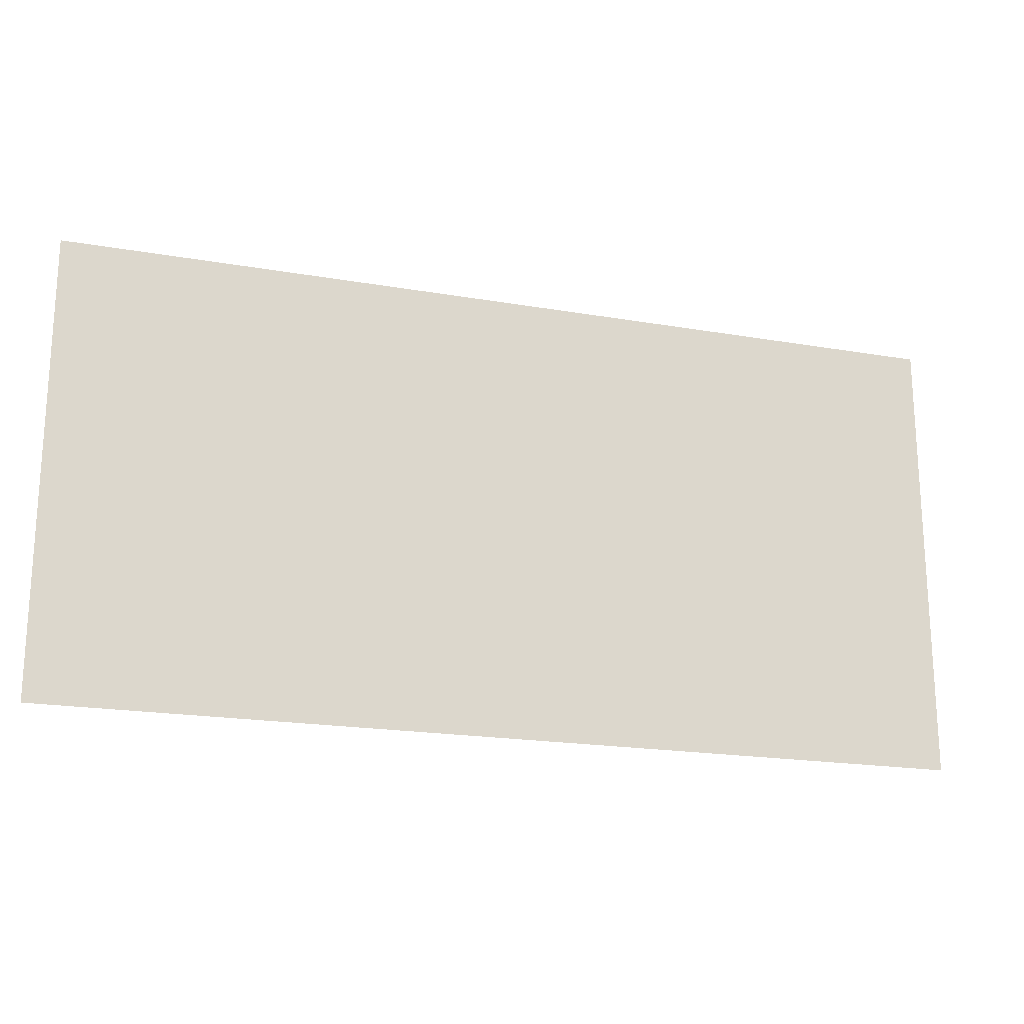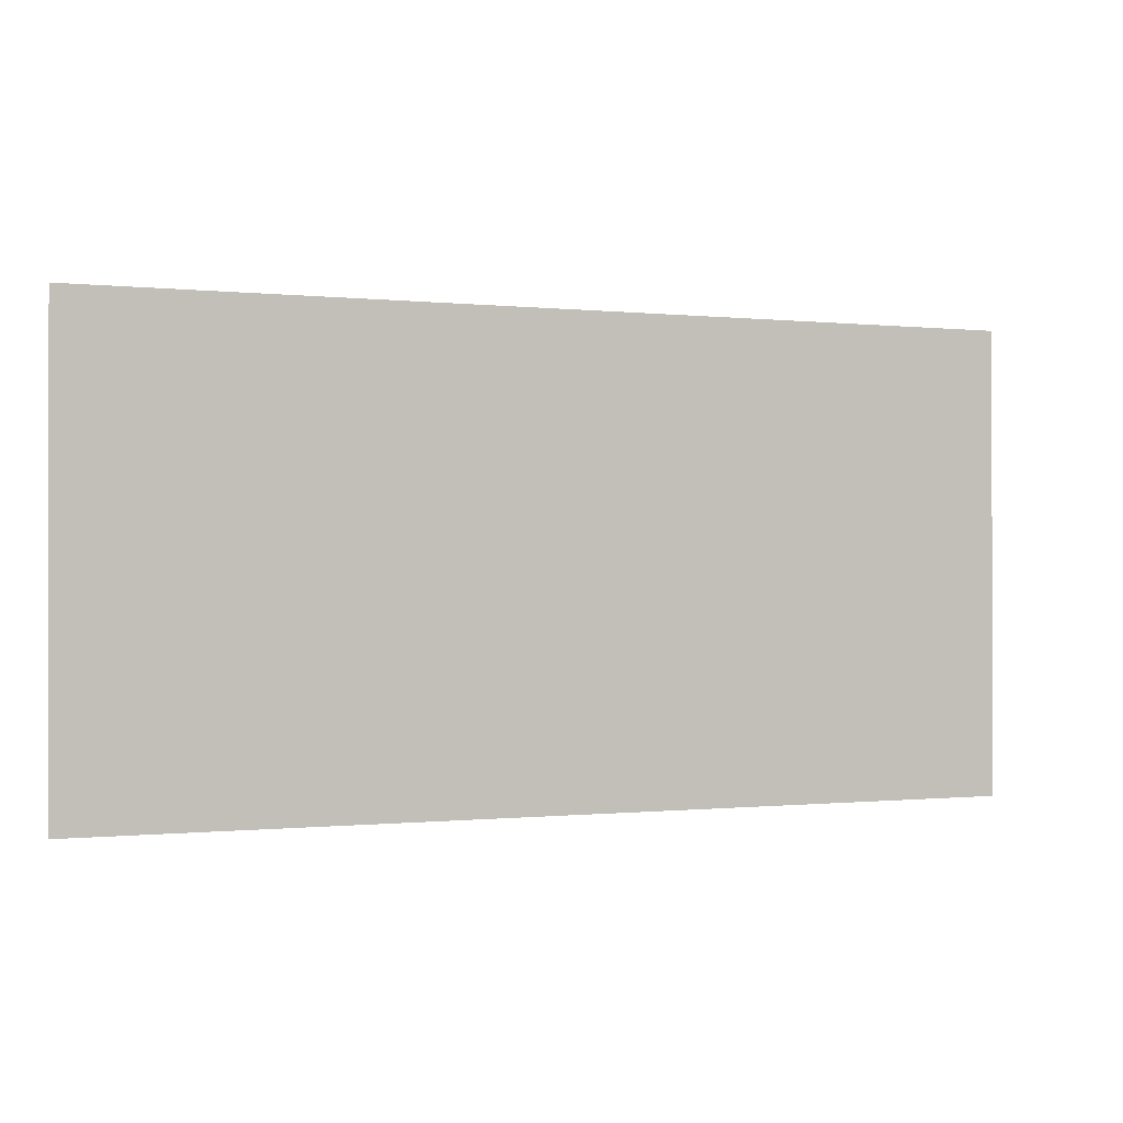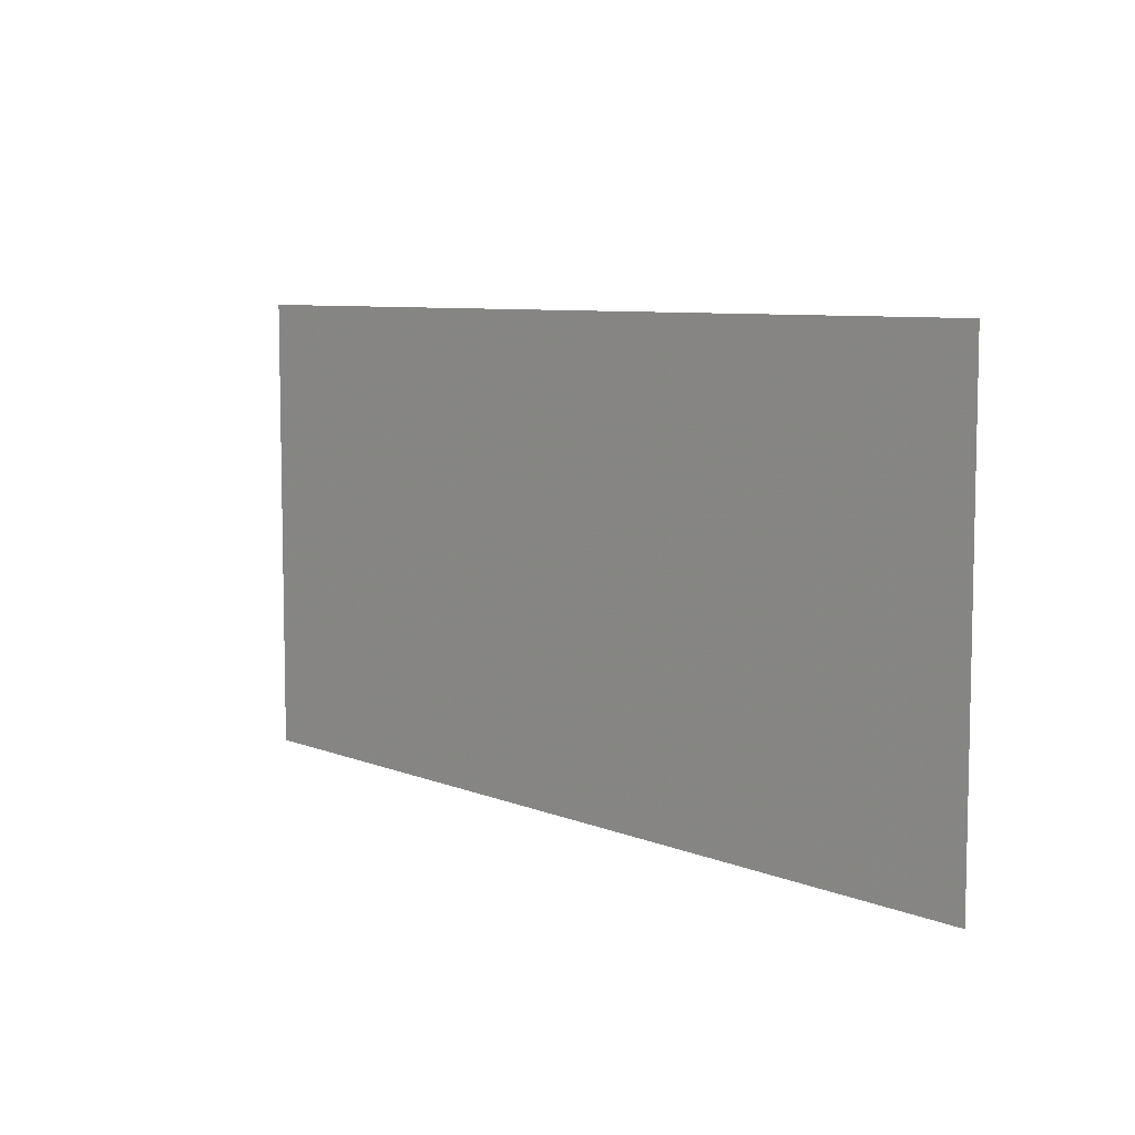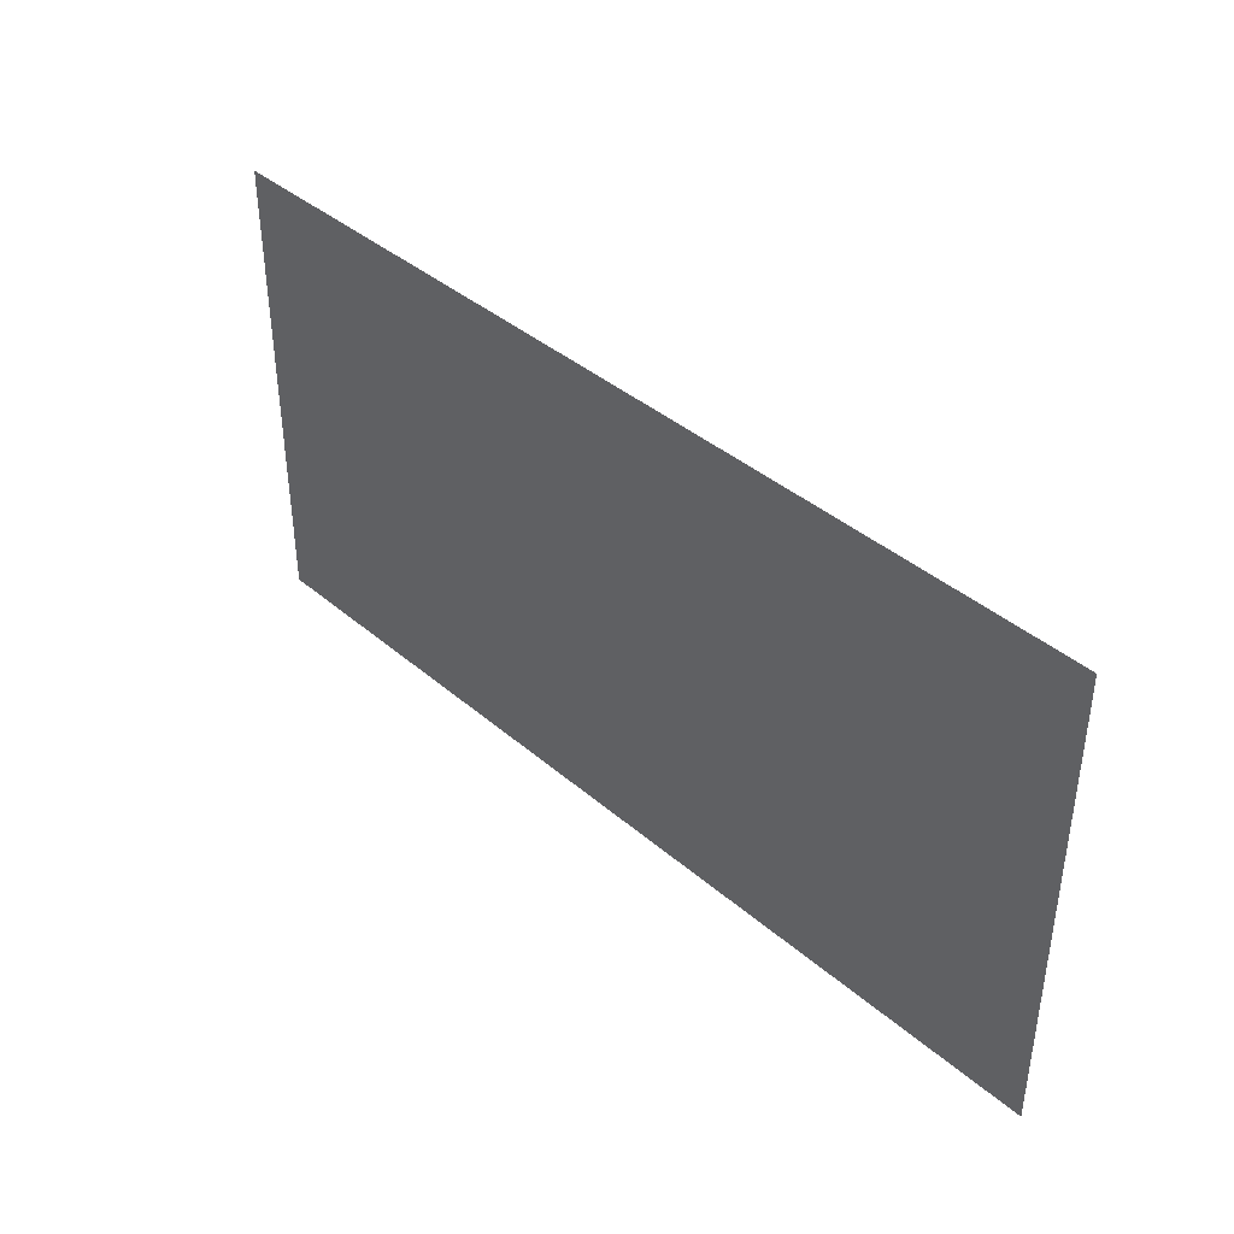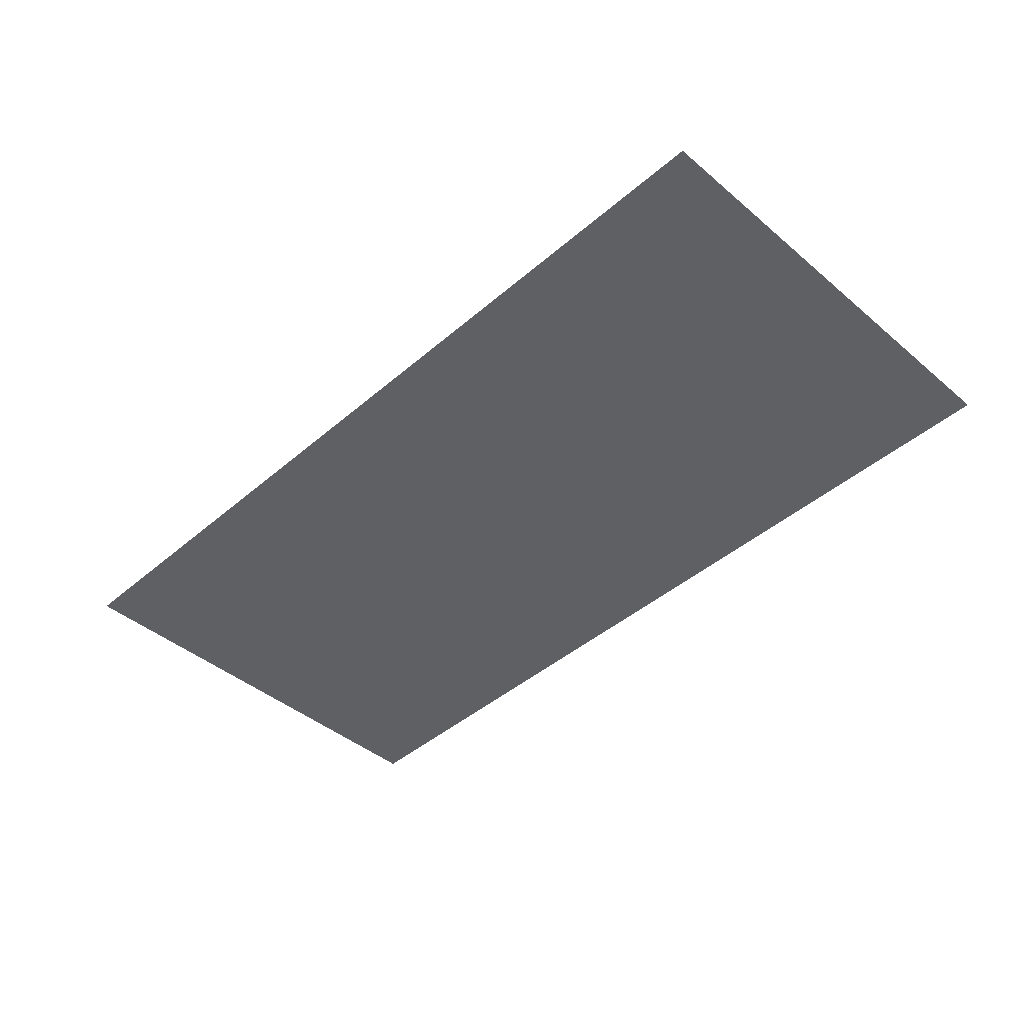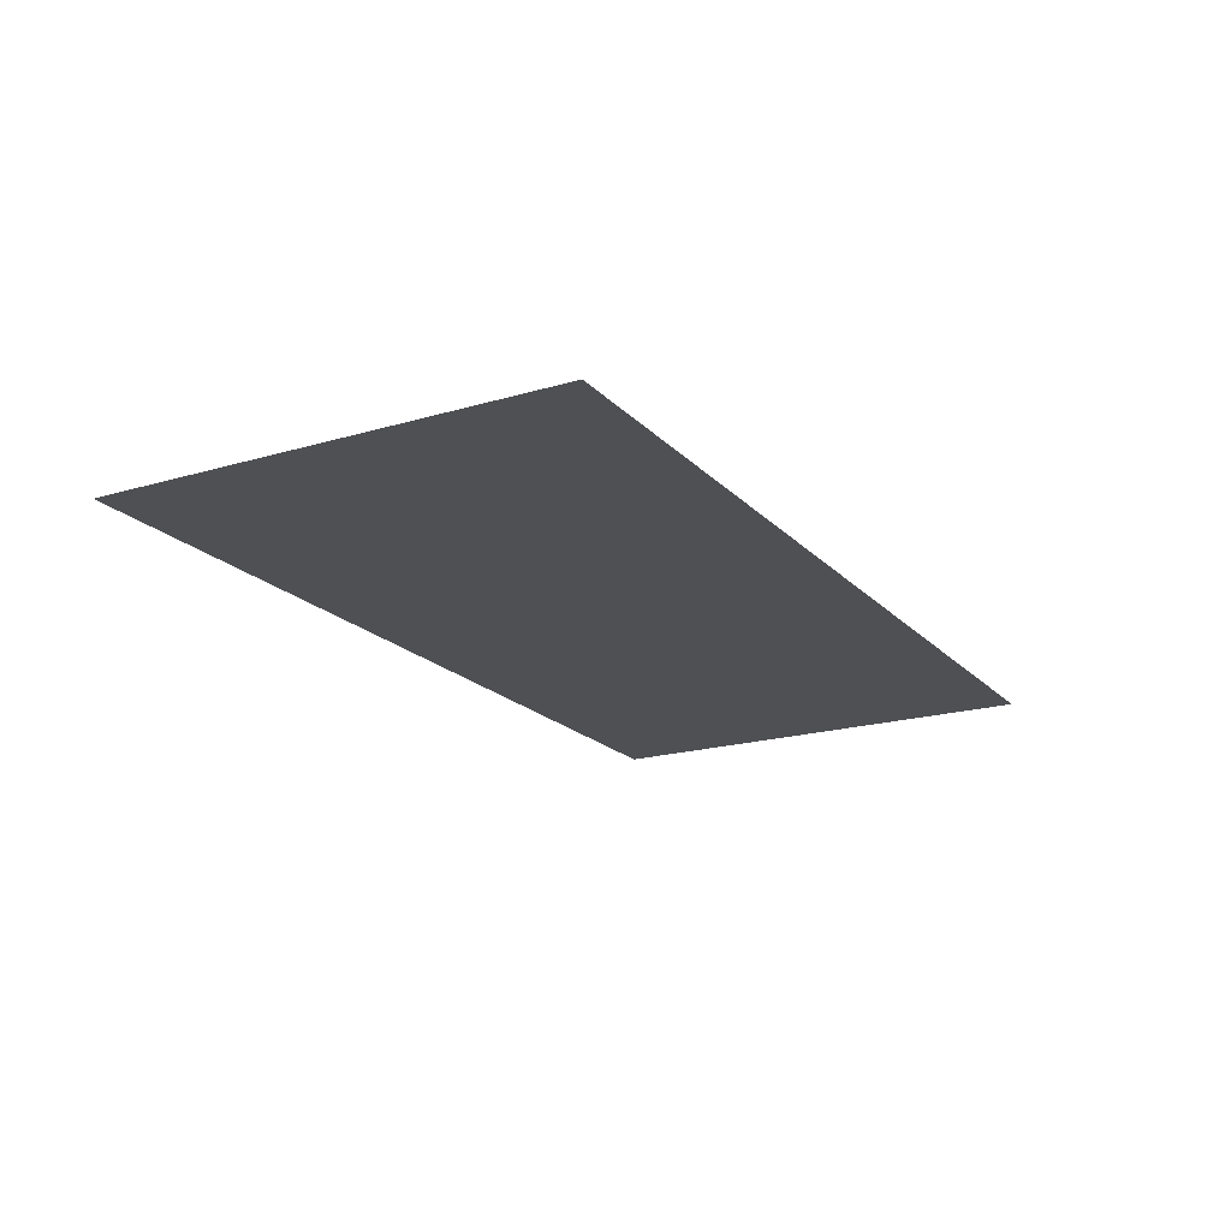
<metadata>
{"format":"obj","ext":"obj","renderer":"f3d","projection":"perspective","resolution":1024,"background":"white","views":[{"elev":-20.0,"azim":162.6,"up":"+Z"},{"elev":-0.2,"azim":157.8,"up":"+Z"},{"elev":7.4,"azim":-130.9,"up":"+Z"},{"elev":40.0,"azim":46.5,"up":"+Z"},{"elev":-43.5,"azim":-134.7,"up":"+Y"},{"elev":-19.2,"azim":-60.9,"up":"+Y"}]}
</metadata>
<code>
v 4390 179.2 -2890
v 4506 179.2 -2947
v 4506 179.2 -2889
v 4506 179.2 -2947
v 4390 179.2 -2890
v 4390 179.2 -2947
f 1 2 3
f 4 5 6

</code>
